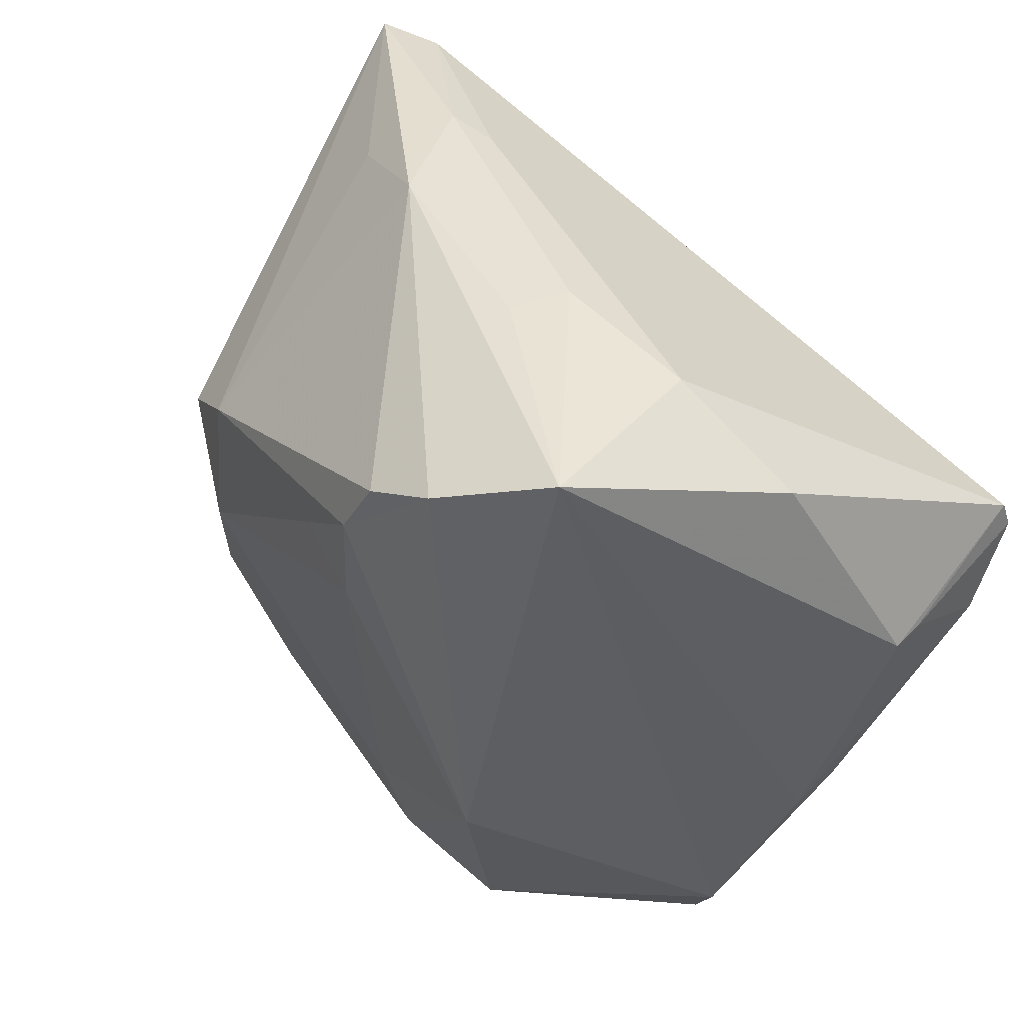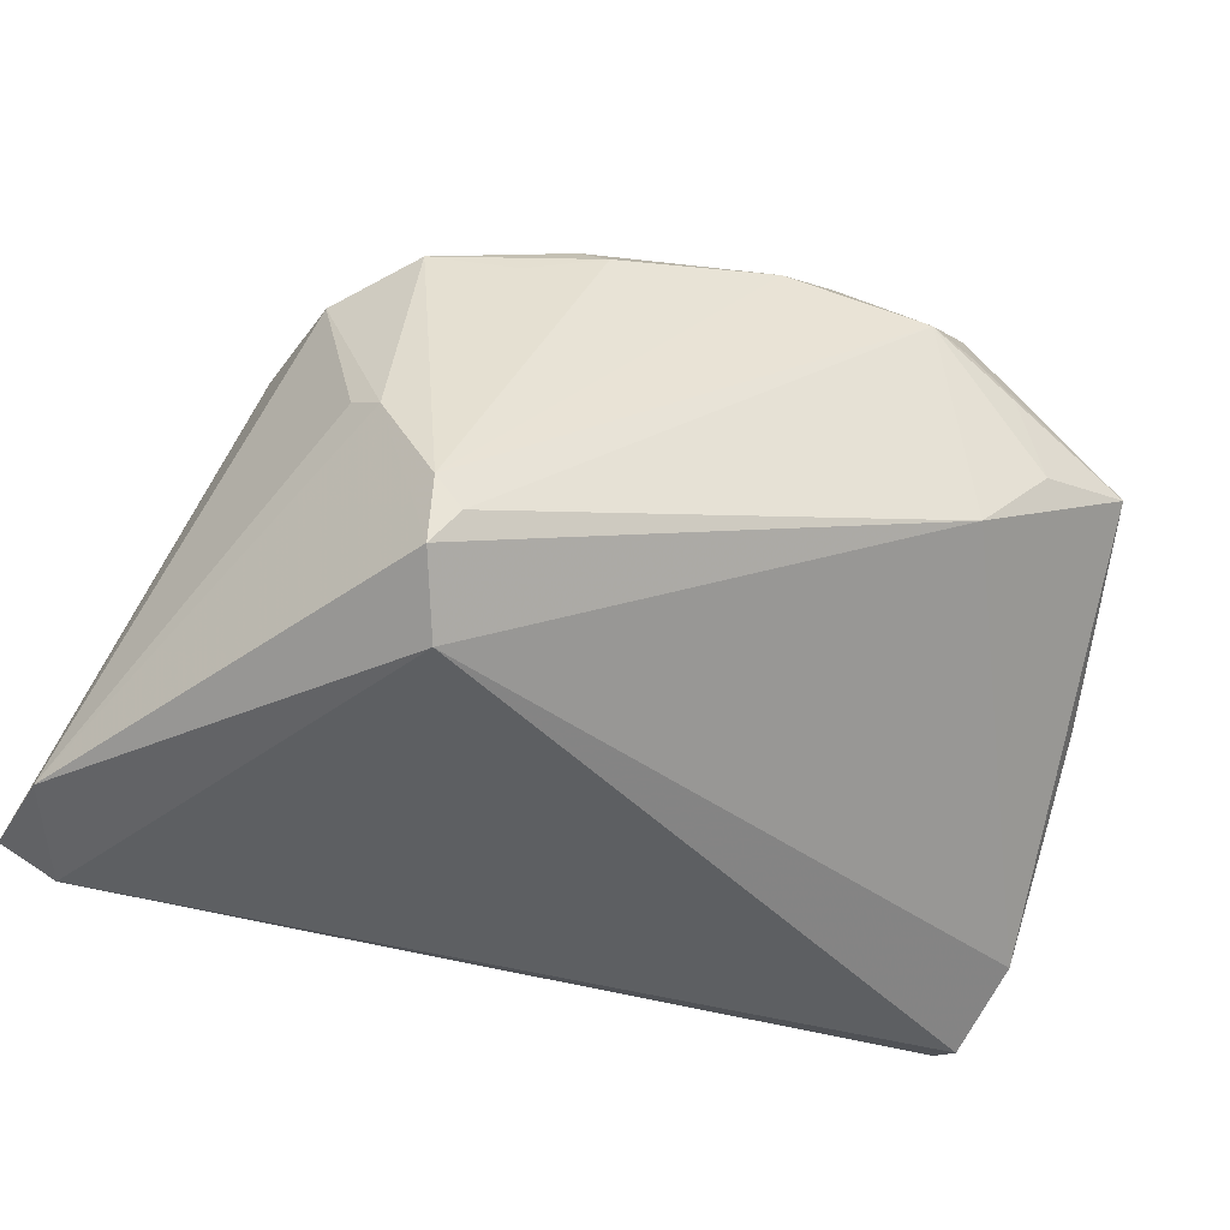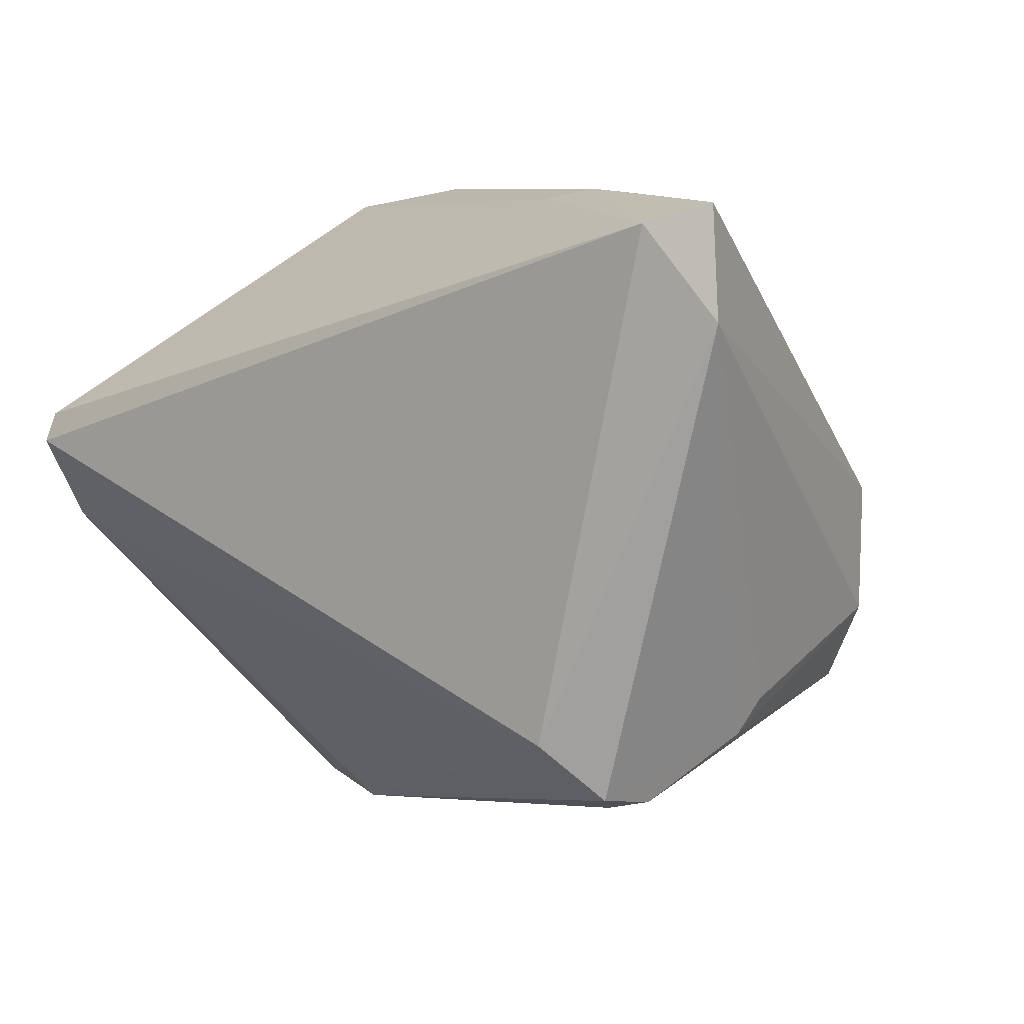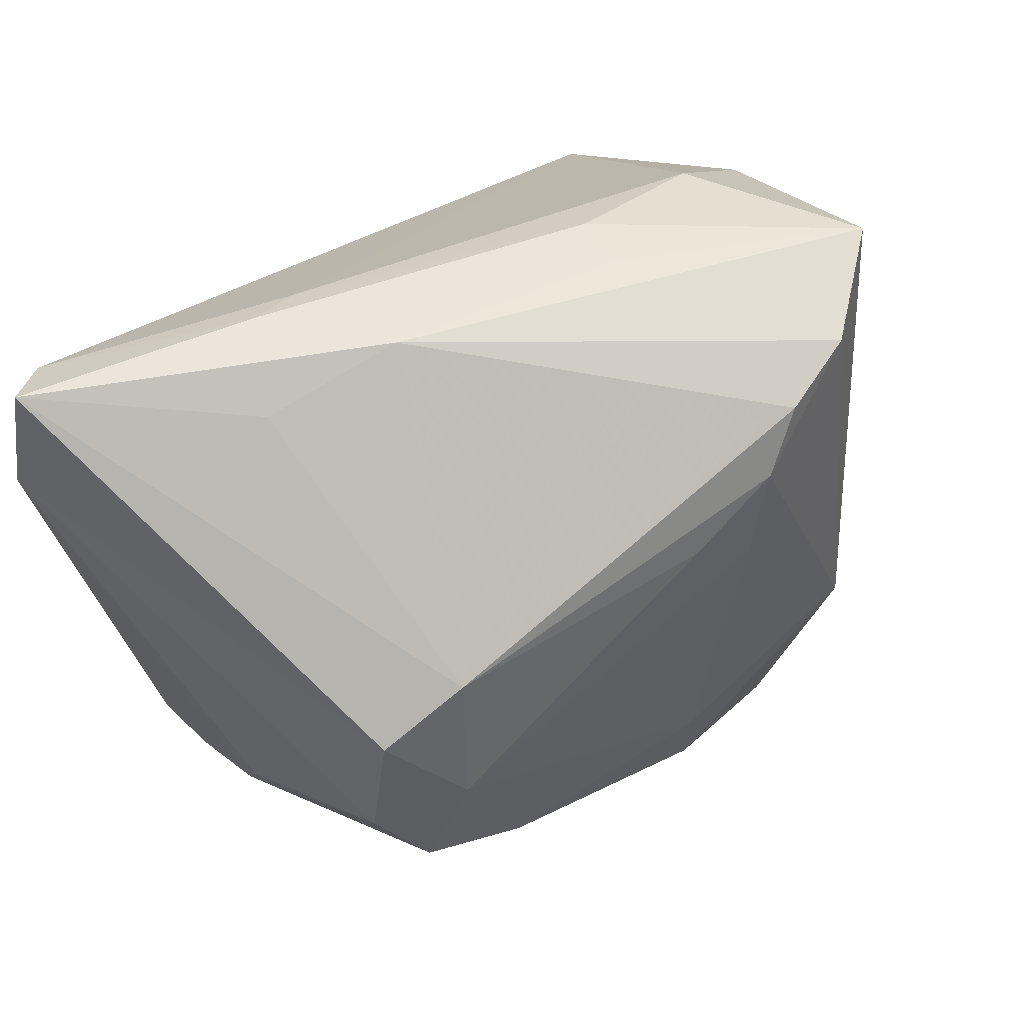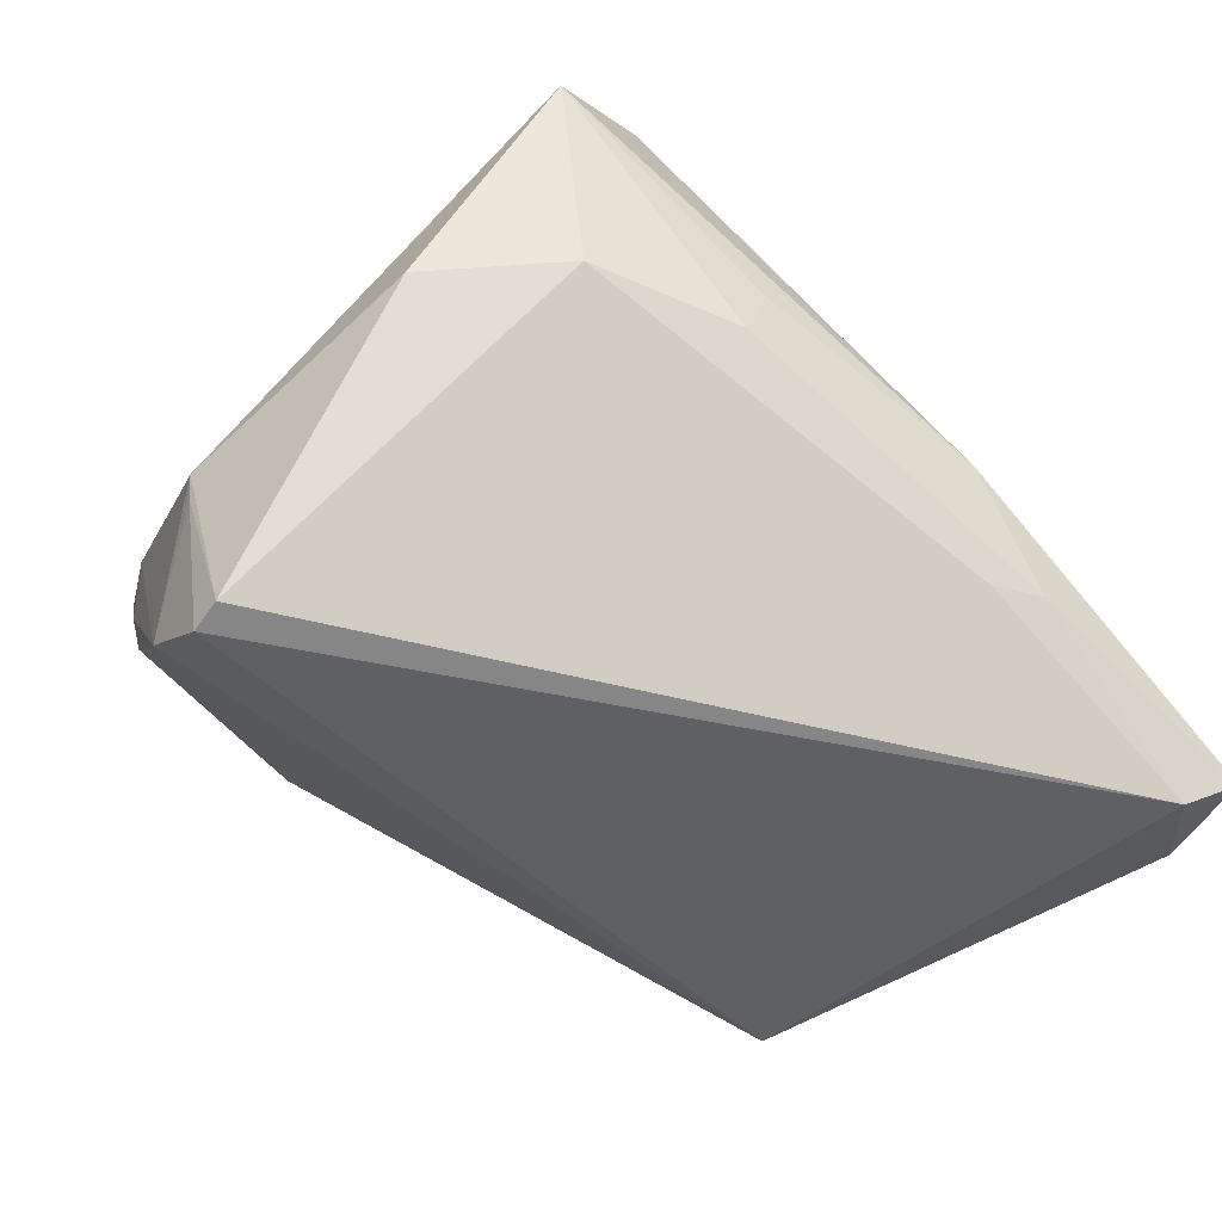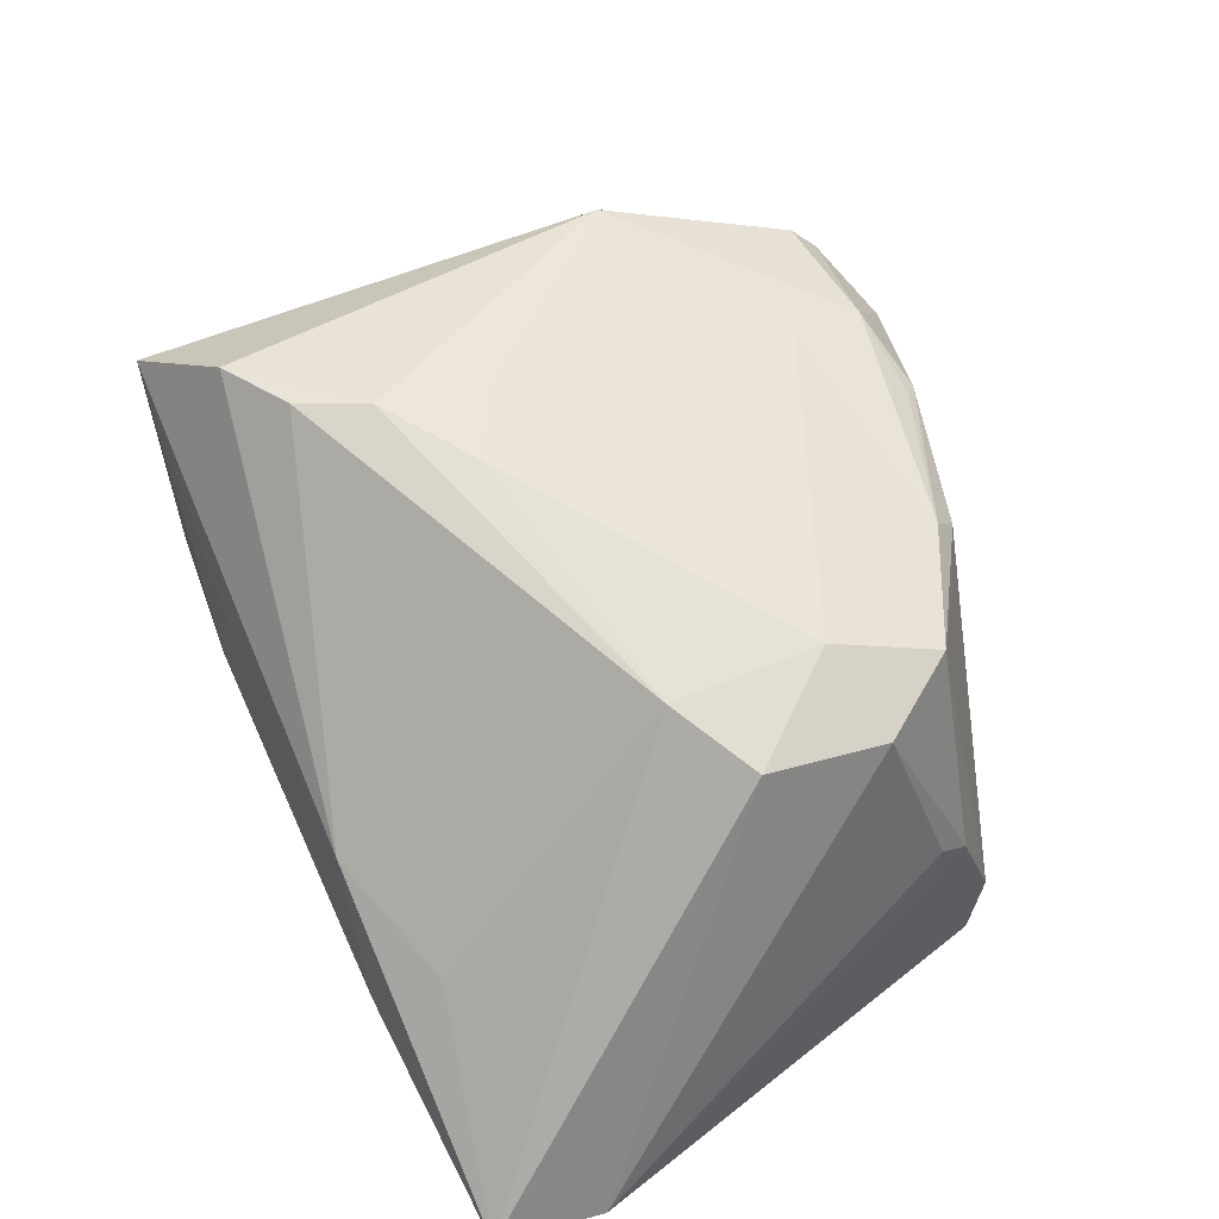
<metadata>
{"format":"obj","ext":"obj","renderer":"f3d","projection":"perspective","resolution":1024,"background":"white","views":[{"elev":41.3,"azim":44.2,"up":"+Y"},{"elev":-41.0,"azim":-33.8,"up":"+Z"},{"elev":7.6,"azim":-139.2,"up":"+Y"},{"elev":45.6,"azim":-49.5,"up":"+Y"},{"elev":-41.6,"azim":146.6,"up":"+Z"},{"elev":44.6,"azim":-116.9,"up":"+Z"}]}
</metadata>
<code>
v 0.006019 0.02156 0.03123
v 0.04404 -0.01807 -0.001669
v 0.01834 0.03223 0.03056
v 0.03018 0.03712 0.02459
v -0.03952 -0.008688 0.01396
v 0.04758 -0.00163 -0.02615
v -0.0238 0.03774 -0.01465
v 0.005591 -0.03133 0.02359
v 0.03571 -0.03782 0.005039
v -0.002491 -0.03317 0.0191
v 0.04736 0.01101 -0.03018
v 0.02366 -0.01063 0.03138
v -0.01913 -0.0277 0.01606
v -0.02633 -0.02329 0.01439
v 0.04366 -0.01877 -0.008449
v -0.03389 -0.01759 0.01671
v -0.03541 -0.02526 -0.01936
v 0.003411 -0.02237 0.02548
v -0.018 0.03671 -0.01523
v -0.02068 -0.02476 0.01874
v 0.01232 -0.03806 0.01626
v 0.01999 -0.03151 0.02427
v 0.03891 -0.03259 0.006221
v -0.03832 -0.01968 -0.007653
v -0.04735 0.03624 -0.02579
v 0.0175 -0.03628 -0.005938
v 0.04866 0.004031 -0.01008
v -0.03271 -0.02572 -0.02254
v 0.01973 -0.03454 0.02137
v 0.04858 0.004536 -0.01366
v 0.01007 0.02838 0.03083
v -0.04162 0.03428 -0.02929
v -0.003869 -0.03161 0.01991
v -0.01713 0.03755 -0.001071
v -0.03011 0.009598 0.01893
v -0.00284 0.01491 0.02869
v -0.04866 0.02493 -0.02656
v 0.01014 0.03806 0.001752
v -0.0308 -0.006339 0.01993
v -0.0306 -0.01795 -0.03138
v -0.03041 0.03291 -0.006955
v 0.01775 -0.03757 0.01518
v 0.02517 -0.03806 0.002351
v 0.04767 0.00777 -0.03138
v 0.02216 -0.03806 0.01143
v 0.02662 0.03591 0.002746
v -0.03503 -0.02387 -0.02614
v 0.00471 0.0105 0.03035
v -0.03948 -0.01606 -0.005272
v 0.04024 0.02754 0.0005791
v -0.03874 0.004475 0.01544
v 0.007386 0.03785 0.00796
f 12 23 4
f 37 51 25
f 25 32 37
f 37 32 40
f 40 47 37
f 40 32 44
f 47 40 26
f 50 46 4
f 4 27 50
f 44 32 11
f 46 50 11
f 11 50 27
f 34 25 41
f 4 23 2
f 2 27 4
f 5 51 37
f 21 26 43
f 28 17 47
f 47 26 28
f 21 17 28
f 28 26 21
f 6 40 44
f 6 26 40
f 27 2 6
f 52 34 4
f 7 25 34
f 32 25 7
f 49 5 37
f 51 5 39
f 39 48 36
f 26 6 9
f 9 43 26
f 30 6 44
f 27 6 30
f 44 11 30
f 30 11 27
f 51 39 35
f 35 39 36
f 35 25 51
f 35 41 25
f 34 41 35
f 35 31 34
f 4 34 3
f 34 31 3
f 3 12 4
f 12 8 22
f 23 12 22
f 22 9 23
f 34 52 38
f 38 7 34
f 38 52 4
f 4 46 38
f 32 7 19
f 19 38 46
f 7 38 19
f 19 11 32
f 46 11 19
f 18 8 12
f 12 48 18
f 48 39 18
f 23 9 15
f 15 9 6
f 15 2 23
f 15 6 2
f 21 43 45
f 43 9 45
f 45 42 21
f 45 9 42
f 1 35 36
f 31 35 1
f 36 48 1
f 1 48 12
f 12 3 1
f 1 3 31
f 16 39 5
f 21 8 10
f 10 17 21
f 10 13 17
f 29 8 21
f 29 22 8
f 21 42 29
f 42 9 29
f 9 22 29
f 20 16 13
f 13 10 20
f 8 18 20
f 20 18 39
f 39 16 20
f 5 49 24
f 24 16 5
f 17 16 24
f 24 49 37
f 37 47 24
f 47 17 24
f 17 13 14
f 14 16 17
f 13 16 14
f 33 10 8
f 8 20 33
f 33 20 10

</code>
